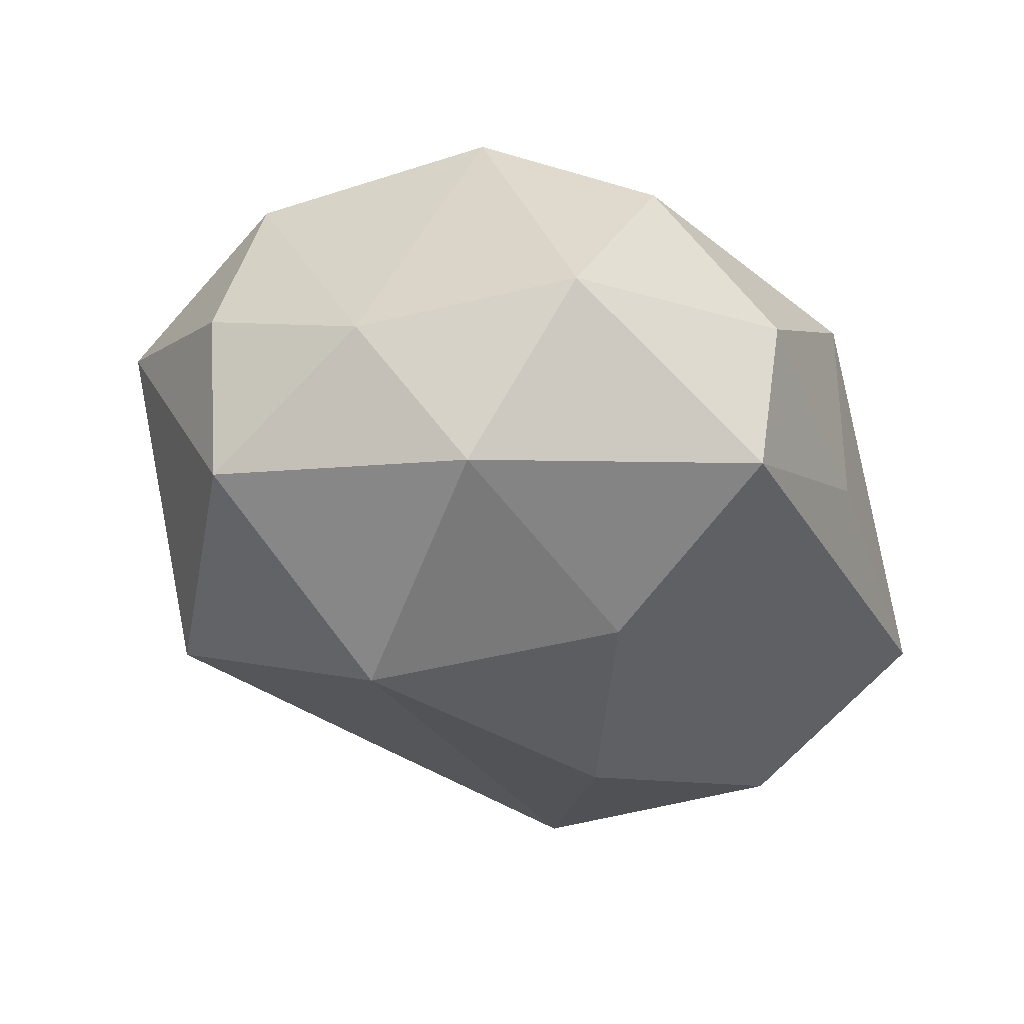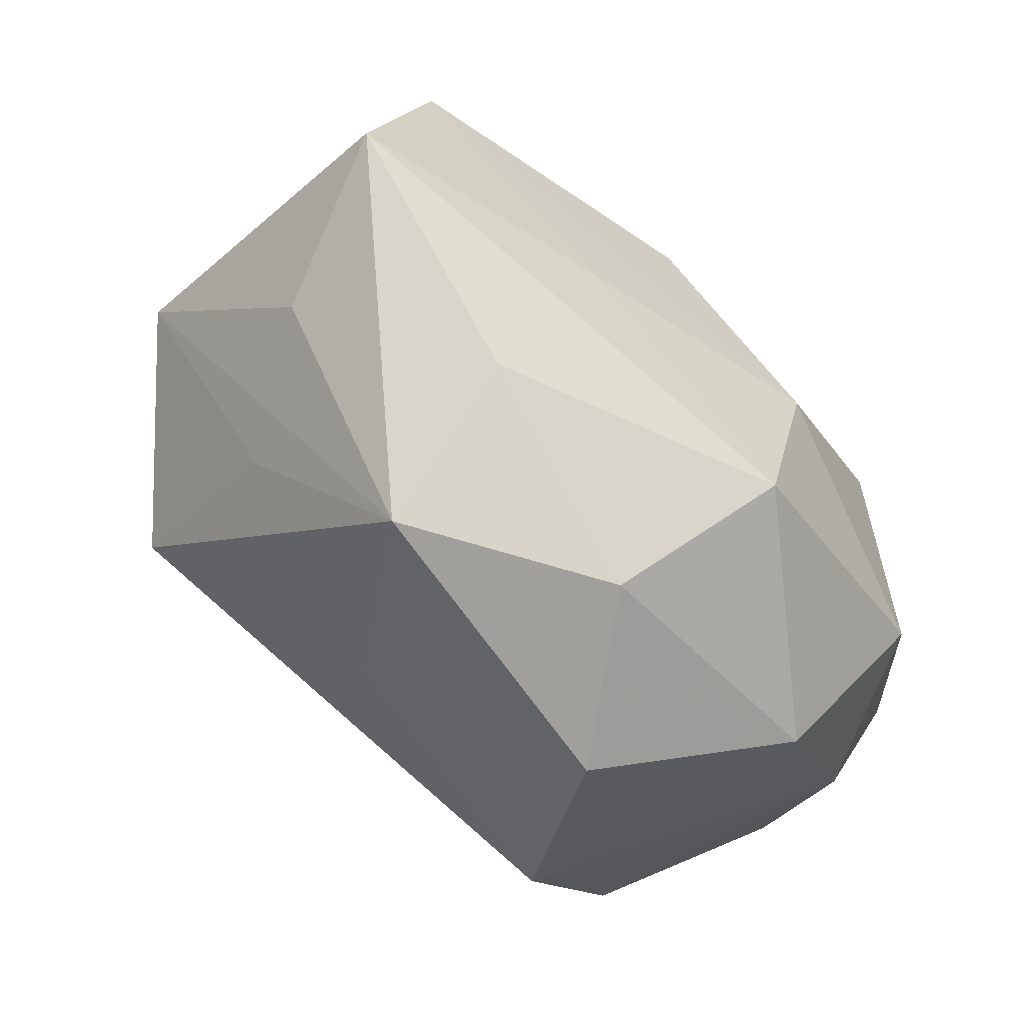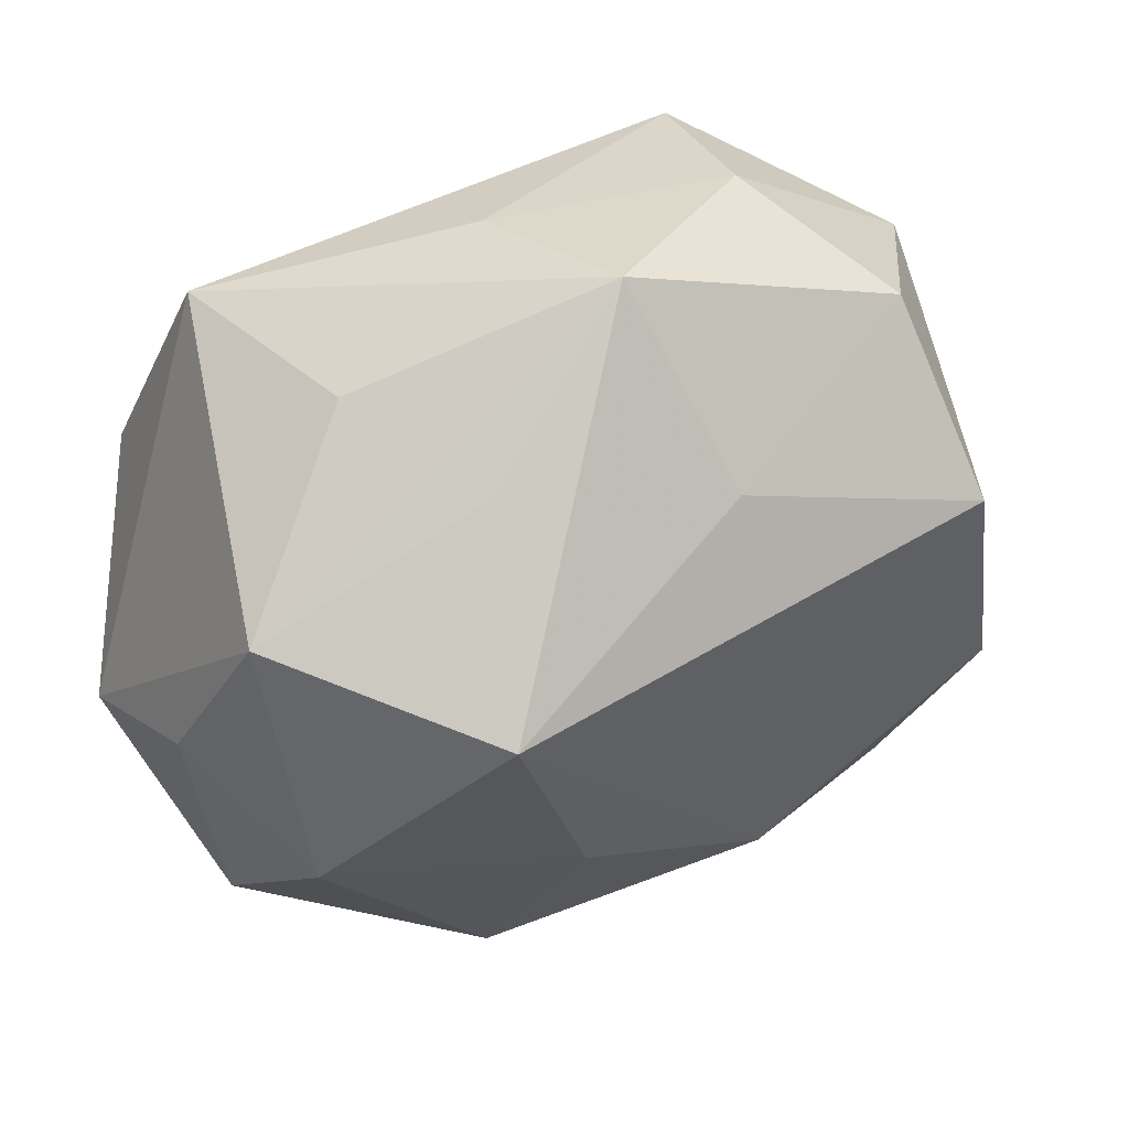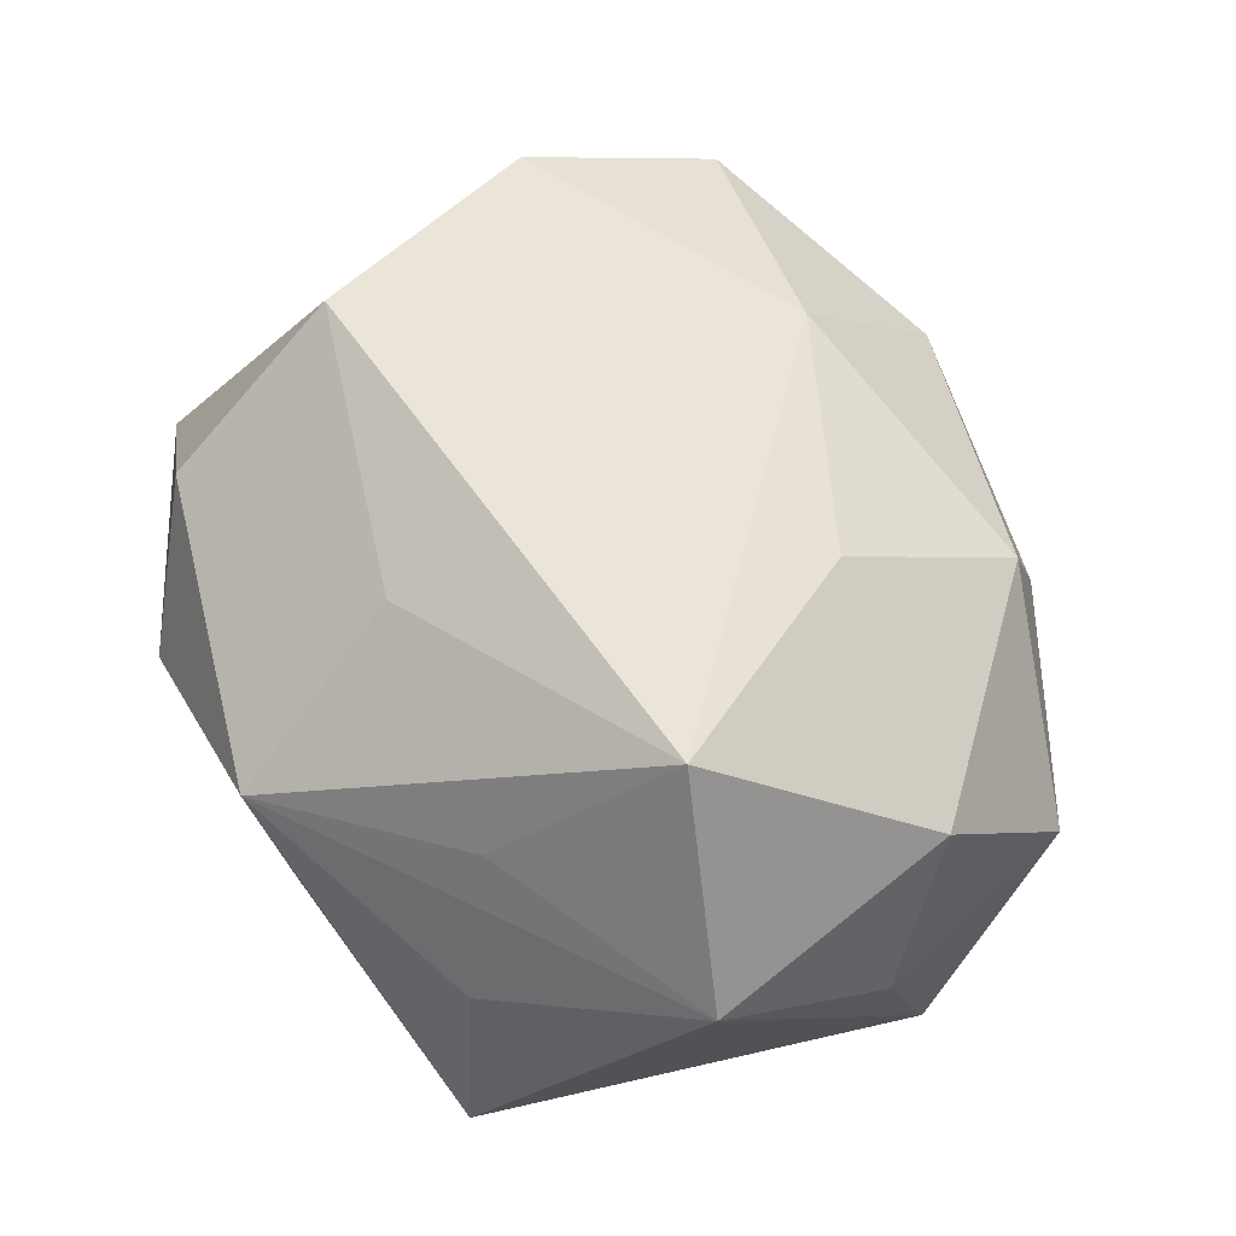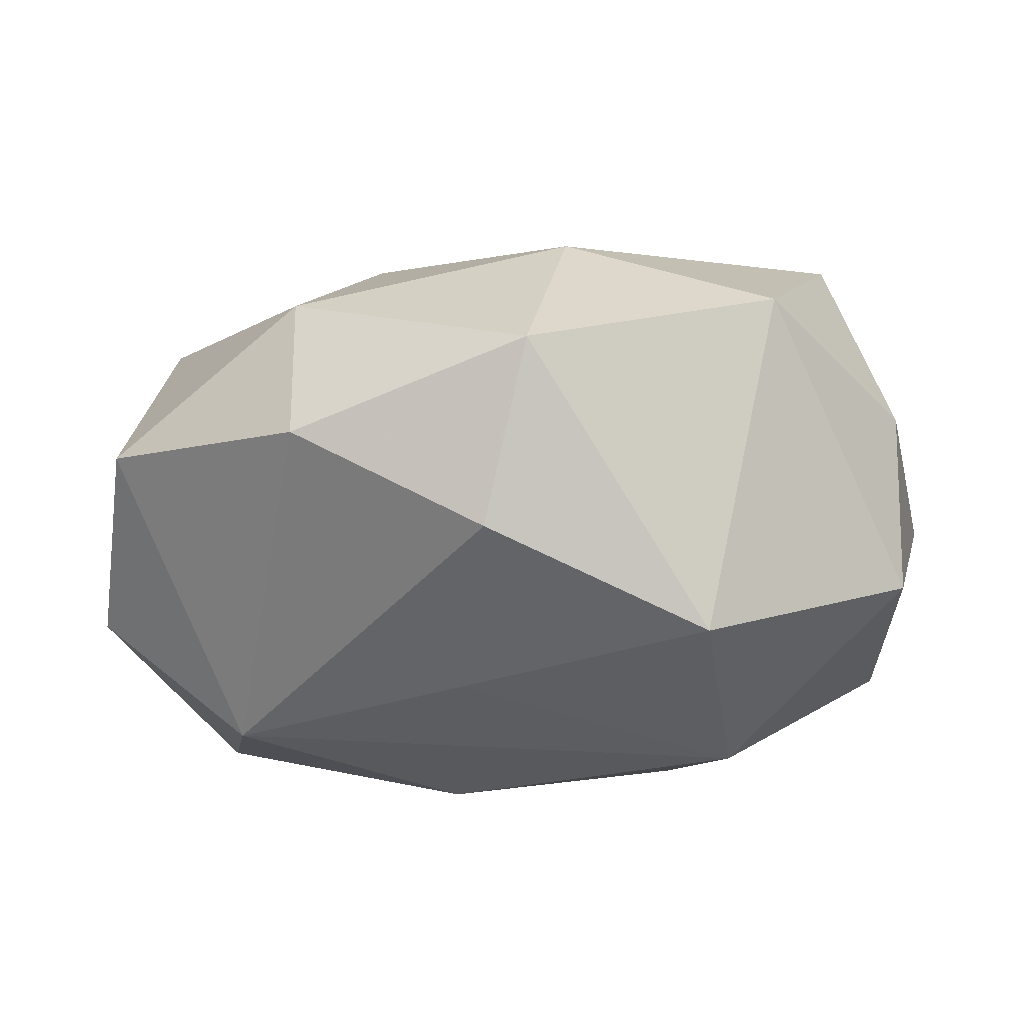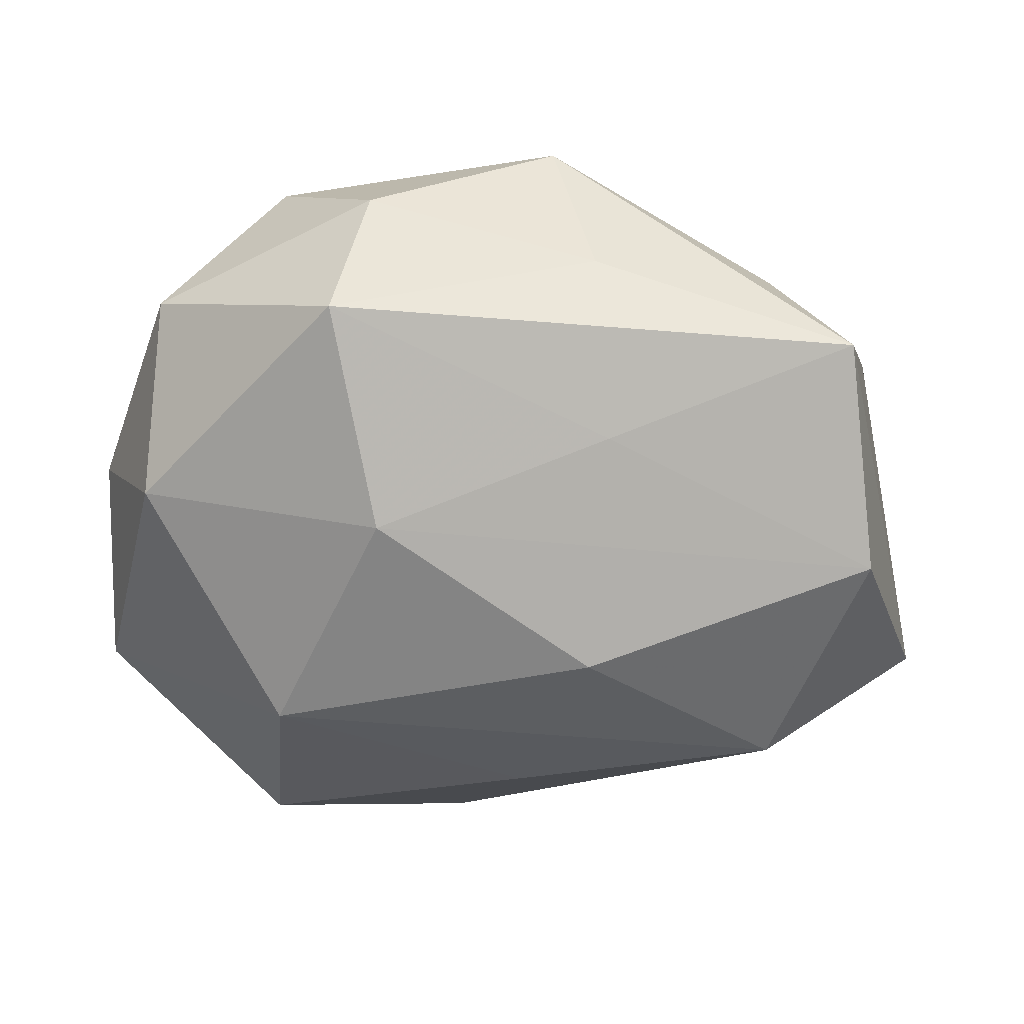
<metadata>
{"format":"obj","ext":"obj","renderer":"f3d","projection":"perspective","resolution":1024,"background":"white","views":[{"elev":-29.4,"azim":117.7,"up":"+Z"},{"elev":79.8,"azim":45.9,"up":"+Y"},{"elev":34.5,"azim":-30.7,"up":"+Y"},{"elev":70.9,"azim":-119.6,"up":"+Z"},{"elev":-19.4,"azim":11.1,"up":"+Z"},{"elev":-49.2,"azim":176.6,"up":"+Z"}]}
</metadata>
<code>
v 0.01831 0.04349 0.003948
v -0.03332 -0.01209 -0.02988
v 0.01126 -0.03118 0.02415
v 0.03638 -0.03546 0.013
v 0.003247 0.02179 0.02898
v 0.003347 -0.04115 -0.01455
v -0.03841 0.03761 -0.01233
v -0.03092 0.03242 0.006813
v -0.02031 -0.0384 0.01575
v -0.01874 -0.04407 -0.002677
v -0.003565 0.04307 0.0165
v 0.01565 0.02088 -0.02904
v -0.04678 0.01302 0.01663
v -0.02214 0.02536 0.0216
v 0.02947 0.03328 0.01948
v -0.008367 0.04165 -0.00375
v 0.04316 0.02956 0.0003399
v 0.02645 -0.005407 -0.03392
v 0.02726 -0.03106 -0.02518
v 0.04875 -0.01336 -0.01599
v -0.0449 -0.03047 0.001005
v -0.01471 -0.0193 0.02844
v 0.05026 0.005696 -0.002895
v -0.05075 -0.005511 0.004257
v 0.03359 0.01244 0.03153
v 0.0409 -0.01393 0.02572
v 0.0491 -0.01493 0.0049
v -0.01051 0.02911 -0.02109
v -0.05262 -0.01052 -0.01417
v -0.009746 0.005501 -0.03452
v -0.02759 0.005857 0.03663
v -0.003321 -0.02152 -0.0276
v -0.04261 0.01472 -0.02538
v 0.00939 -0.04692 0.005668
v 0.02201 0.04202 -0.01574
v 0.04326 0.01616 -0.0193
v -0.0427 -0.0157 0.02034
f 13 7 29
f 8 7 13
f 13 11 8
f 8 11 7
f 1 11 15
f 15 17 1
f 1 17 35
f 16 35 7
f 7 11 16
f 16 1 35
f 11 1 16
f 33 29 7
f 2 29 33
f 33 30 2
f 20 27 4
f 4 19 20
f 25 17 15
f 14 11 13
f 13 31 14
f 14 31 11
f 37 31 13
f 35 17 36
f 7 35 28
f 28 33 7
f 26 31 3
f 26 25 31
f 3 4 26
f 26 4 27
f 15 11 5
f 5 25 15
f 11 31 5
f 31 25 5
f 3 31 22
f 31 37 22
f 13 29 24
f 24 37 13
f 21 24 29
f 37 24 21
f 21 29 2
f 2 10 21
f 6 32 19
f 6 10 2
f 2 32 6
f 19 32 18
f 20 19 18
f 18 36 20
f 2 30 18
f 18 32 2
f 17 25 23
f 25 26 23
f 23 26 27
f 23 27 20
f 20 36 23
f 23 36 17
f 34 4 3
f 10 6 34
f 19 4 34
f 34 6 19
f 9 22 37
f 37 21 9
f 9 21 10
f 10 34 9
f 3 22 9
f 9 34 3
f 12 18 30
f 12 28 35
f 35 36 12
f 36 18 12
f 30 33 12
f 33 28 12

</code>
